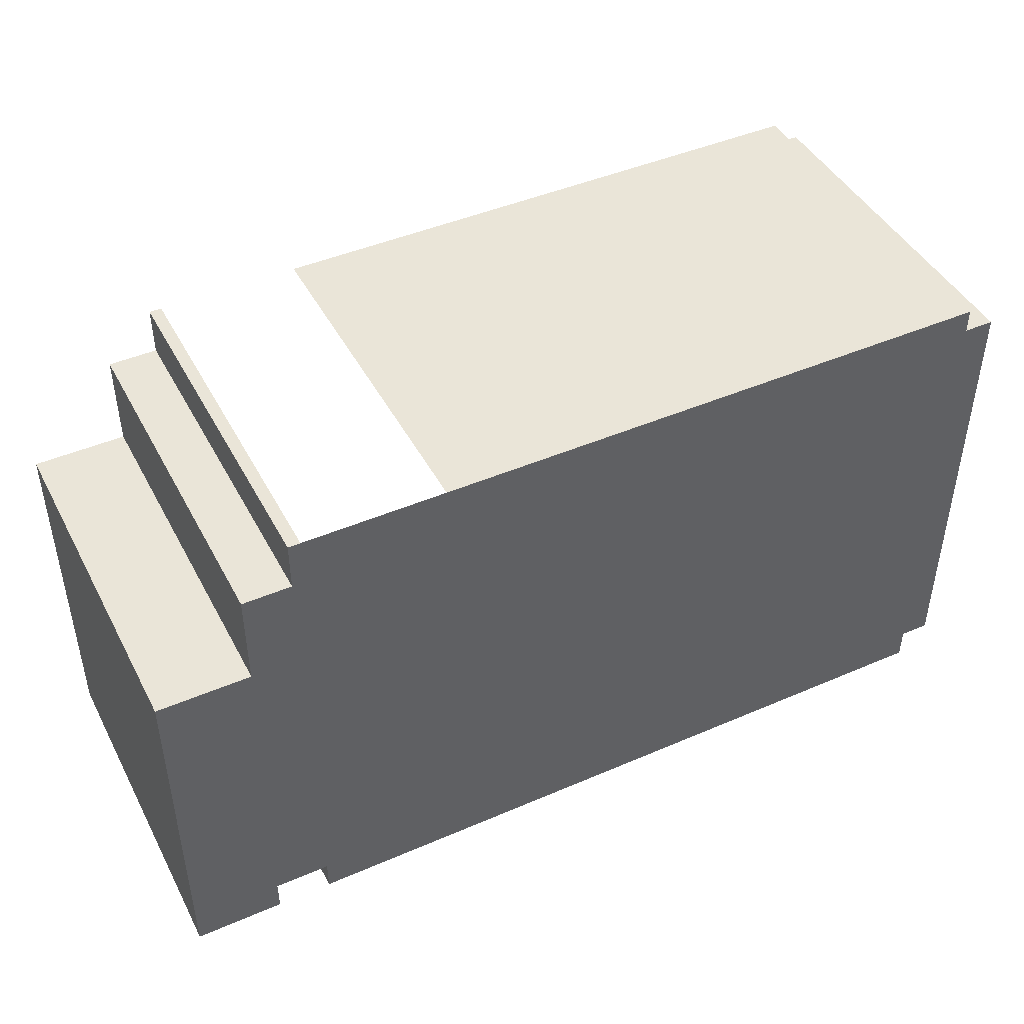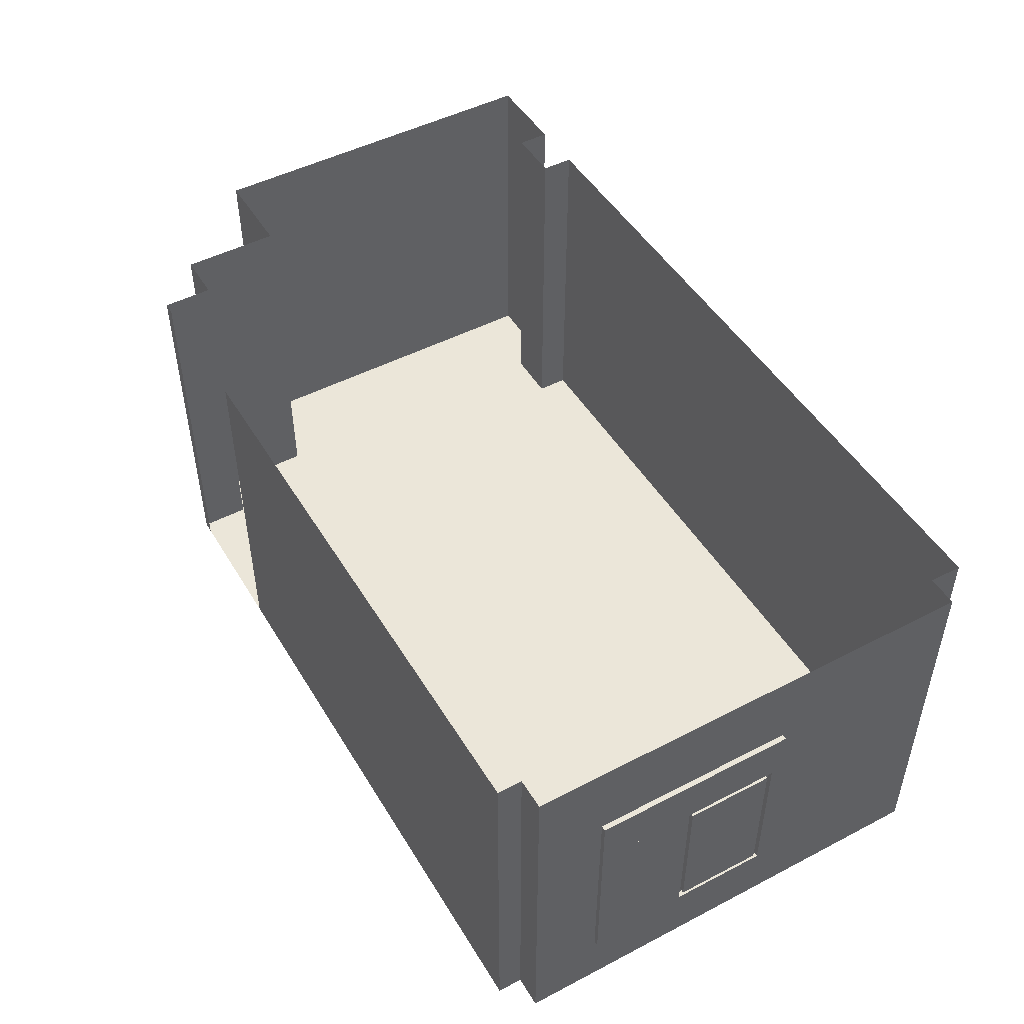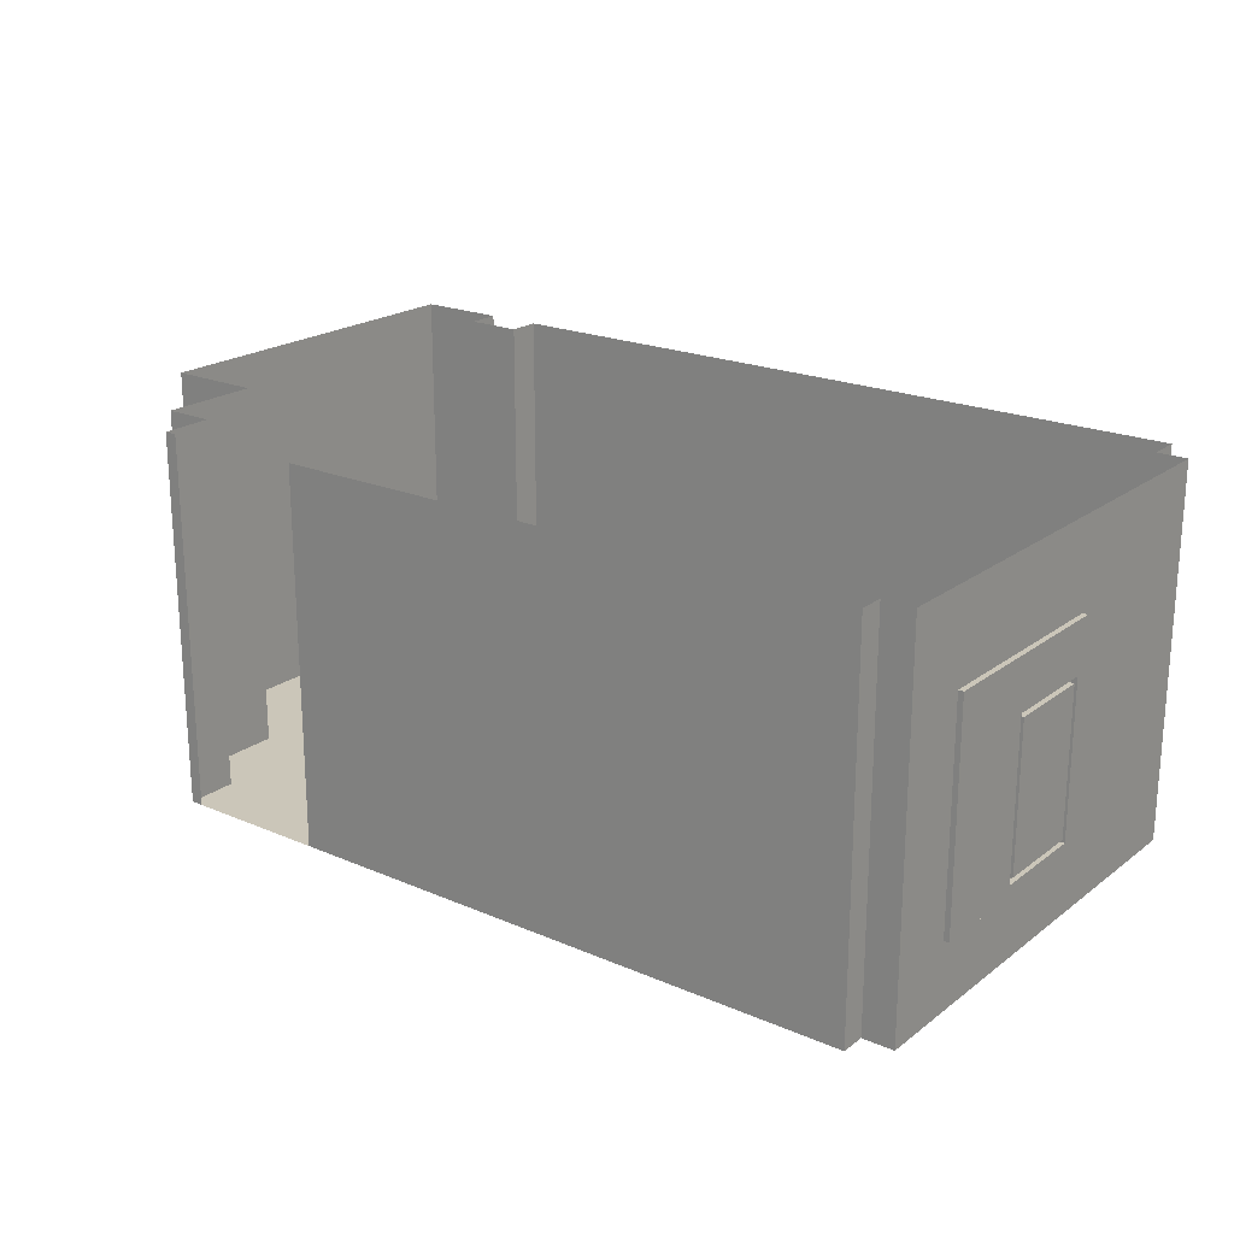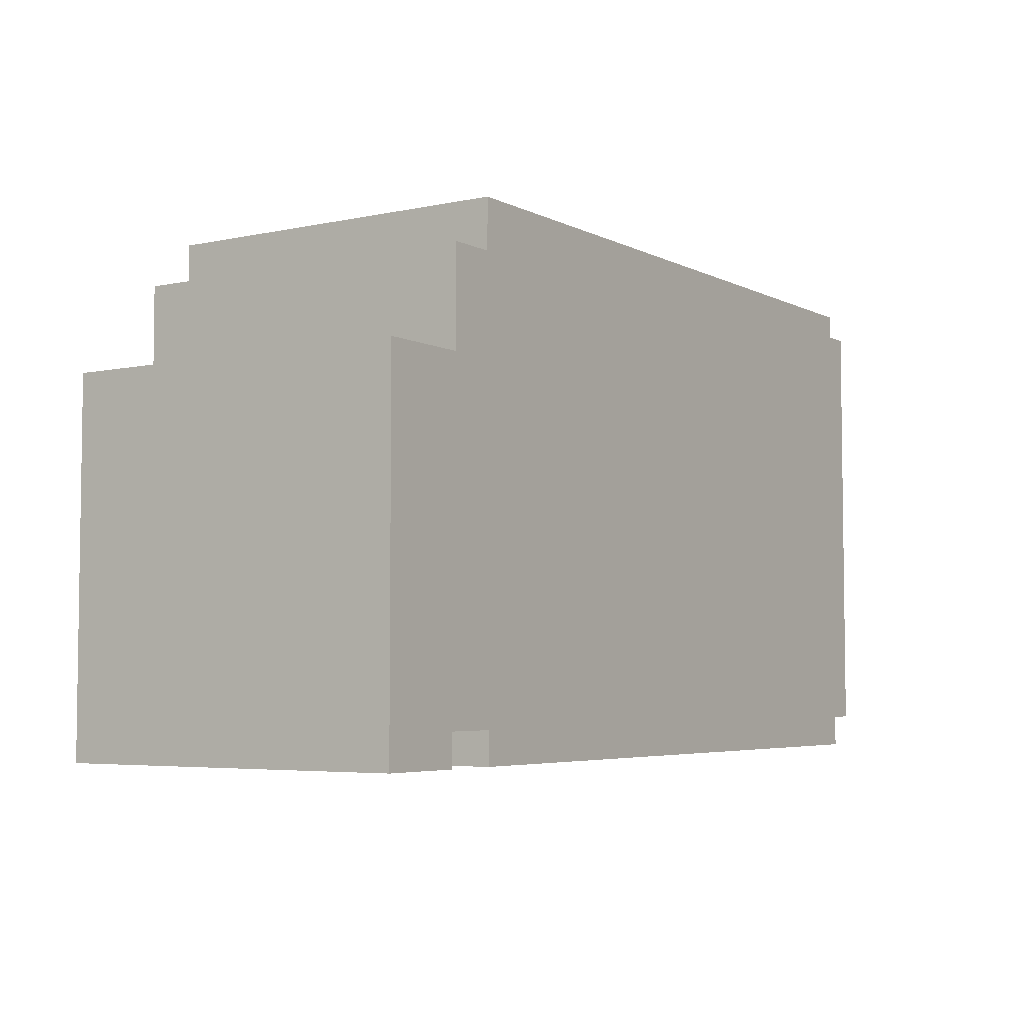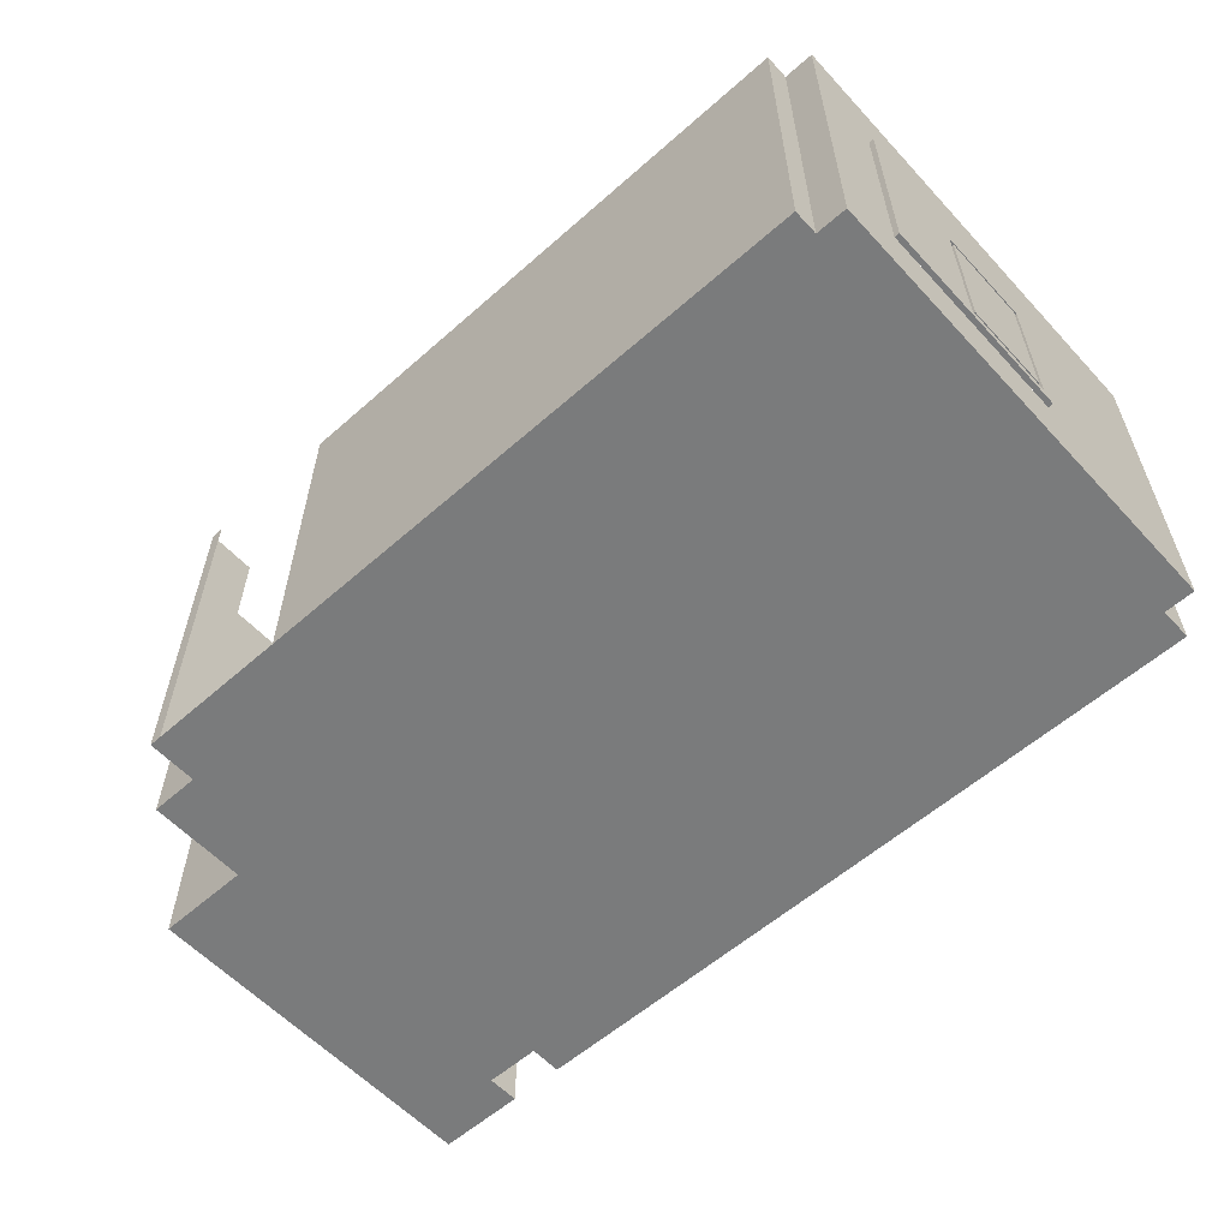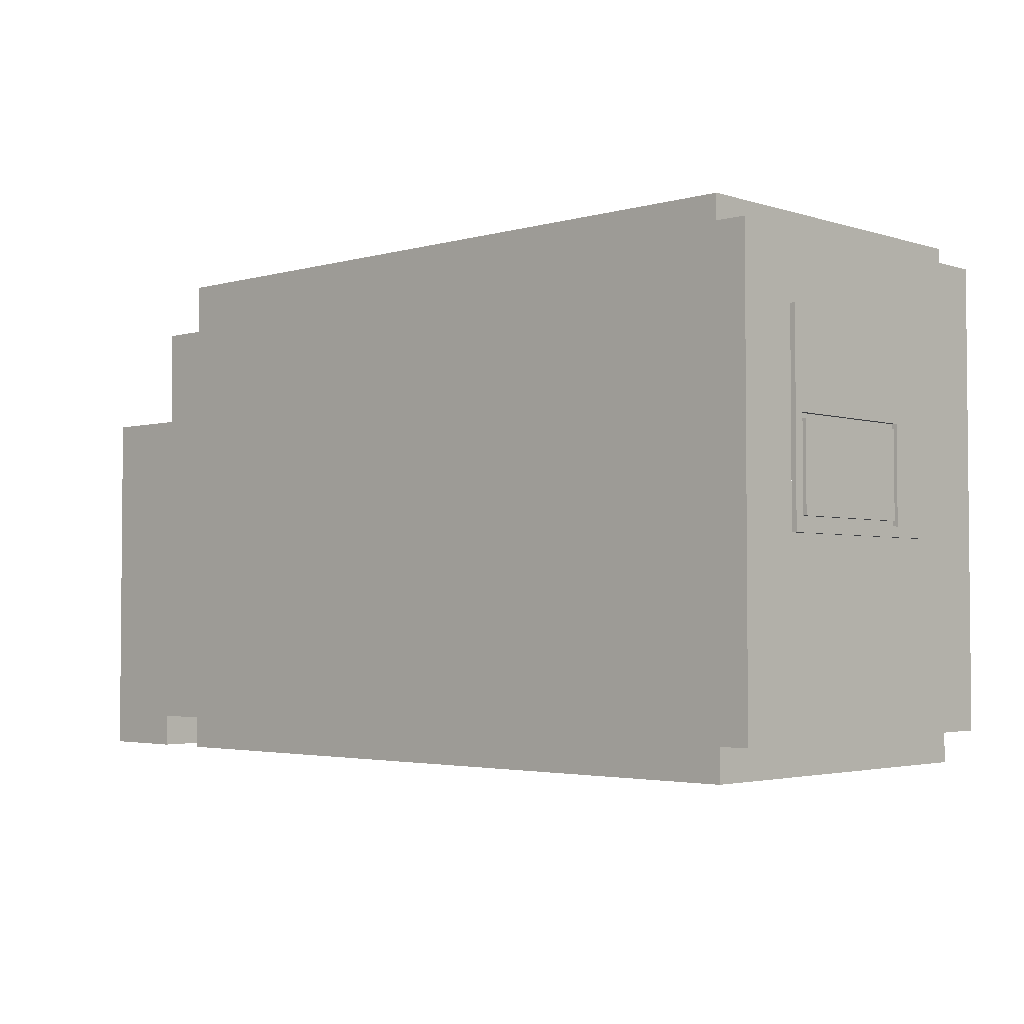
<metadata>
{"format":"obj","ext":"obj","renderer":"f3d","projection":"perspective","resolution":1024,"background":"white","views":[{"elev":44.8,"azim":-26.6,"up":"+Z"},{"elev":48.5,"azim":59.9,"up":"+Y"},{"elev":21.0,"azim":37.5,"up":"+Y"},{"elev":-4.8,"azim":-56.1,"up":"+Z"},{"elev":-58.3,"azim":42.3,"up":"+Y"},{"elev":-3.0,"azim":43.4,"up":"+Z"}]}
</metadata>
<code>
g Mesh1 Group1 CUA033 Model
v 15.48 3.035 -139.7
v 15.53 3.035 -138.8
v 15.48 3.035 -138.8
f 1 2 3
v 15.53 3.035 -139.7
f 2 1 4
f 3 2 1
v 15.48 1.635 -138.8
f 2 5 3
v 15.53 1.635 -138.8
f 5 2 6
f 6 2 5
f 4 6 2
v 15.53 1.635 -139.7
f 6 4 7
f 7 4 6
f 1 7 4
v 15.48 1.635 -139.7
f 7 1 8
f 4 7 1
f 8 1 7
v 15.48 3.085 -139.7
f 9 8 1
v 15.48 1.585 -139.7
f 8 9 10
f 10 9 8
v 15.53 1.585 -139.7
f 11 9 10
v 15.53 3.085 -139.7
f 9 11 12
f 12 11 9
v 15.53 3.585 -139.8
f 13 11 12
v 15.53 1.485 -139.8
f 14 11 13
v 15.53 1.585 -137.9
f 11 14 15
f 13 11 14
f 12 11 13
v 15.53 3.135 -139.7
f 13 12 16
f 16 12 13
v 15.53 3.135 -137.9
f 16 12 17
f 17 12 16
v 15.53 3.085 -138.8
f 18 17 12
v 15.53 3.085 -137.9
f 19 17 18
v 15.53 3.585 -137.8
f 19 20 17
f 15 20 19
v 15.53 1.485 -137.8
f 15 21 20
f 21 15 14
f 14 15 21
f 15 14 11
v 15.53 1.585 -138.8
f 11 15 22
f 22 15 11
v 15.48 1.585 -137.9
f 22 23 15
v 15.48 1.585 -138.8
f 23 22 24
f 15 23 22
v 15.48 3.085 -137.9
f 15 25 23
f 25 15 19
f 19 15 25
f 19 20 15
f 17 20 19
v 15.53 3.485 -137.9
f 17 20 26
f 26 20 17
v 15.53 3.485 -138.8
f 26 20 27
f 27 20 26
v 15.53 3.485 -138.9
f 27 20 28
f 28 20 27
v 15.53 3.485 -139.7
f 28 20 29
f 29 20 28
f 13 29 20
f 13 16 29
f 29 16 13
f 16 28 29
v 15.53 3.135 -138.9
f 28 16 30
f 30 16 28
v 15.48 3.135 -138.9
f 16 31 30
v 15.48 3.135 -139.7
f 31 16 32
f 30 31 16
f 31 28 30
v 15.48 3.485 -138.9
f 28 31 33
f 30 28 31
f 30 27 28
v 15.53 3.135 -138.8
f 27 30 34
f 34 30 27
f 16 34 30
f 16 17 34
f 34 17 16
f 26 34 17
f 34 26 27
f 17 34 26
v 15.48 3.135 -137.9
f 34 35 17
v 15.48 3.135 -138.8
f 35 34 36
f 17 35 34
f 35 26 17
v 15.48 3.485 -137.9
f 26 35 37
f 17 26 35
f 37 35 26
v 15.48 3.585 -137.8
f 35 38 37
f 25 38 35
f 23 38 25
v 15.48 1.485 -137.8
f 23 39 38
v 15.48 1.485 -139.8
f 39 23 40
f 40 23 39
f 10 40 23
v 15.48 3.585 -139.8
f 40 10 41
f 41 10 40
f 41 10 9
f 9 10 41
f 10 9 11
f 24 11 10
f 11 24 22
f 22 24 11
v 15.48 1.635 -138.8
f 22 42 24
v 15.53 1.635 -138.8
f 42 22 43
f 43 22 42
v 15.53 1.635 -138
f 43 22 44
f 44 22 43
f 15 44 22
f 44 15 19
f 22 44 15
f 19 15 44
v 15.53 3.035 -138
f 44 19 45
f 45 19 44
v 15.53 3.035 -138.8
f 45 19 46
f 46 19 45
f 46 19 18
f 18 19 46
f 18 17 19
f 12 17 18
v 15.48 3.085 -138.8
f 12 47 18
f 47 12 9
f 18 47 12
v 15.48 3.035 -138.8
f 18 48 47
f 48 18 46
f 46 18 48
f 47 48 18
f 3 48 47
f 5 48 3
f 5 42 48
f 8 42 5
f 10 42 8
f 42 10 24
f 24 10 42
f 10 11 24
f 10 23 24
f 23 40 10
f 24 23 10
f 24 22 23
f 24 42 22
v 15.48 1.635 -138
f 42 24 49
f 49 24 42
f 23 49 24
f 49 23 25
f 24 49 23
f 25 23 49
f 23 25 15
f 25 38 23
f 35 38 25
f 37 38 35
v 15.48 3.485 -138.8
f 37 38 50
f 50 38 37
f 50 38 33
f 33 38 50
v 15.48 3.485 -139.7
f 33 38 51
f 51 38 33
f 41 51 38
f 41 32 51
f 41 9 32
f 32 9 41
f 32 9 35
f 35 9 32
f 47 35 9
f 25 35 47
f 47 35 25
f 9 35 47
f 9 3 47
f 9 1 3
f 1 8 9
f 3 1 9
f 47 3 9
f 47 48 3
f 48 25 47
v 15.48 3.035 -138
f 52 25 48
f 49 25 52
f 52 25 49
f 48 25 52
f 47 25 48
f 47 19 25
f 19 47 18
f 25 19 47
f 18 47 19
f 48 45 52
f 45 48 46
f 52 45 48
f 45 49 52
f 49 45 44
f 44 45 49
f 45 43 44
f 43 45 46
f 44 43 45
f 43 49 44
f 49 43 42
f 44 49 43
f 42 43 49
f 43 48 42
f 48 43 46
f 46 43 48
f 46 45 43
f 46 48 45
f 42 48 43
f 48 42 5
f 5 42 8
f 8 42 10
f 5 7 8
f 7 5 6
f 6 5 7
f 8 7 5
f 3 48 5
f 3 5 2
f 52 49 45
f 9 12 47
f 32 35 36
f 36 35 32
f 36 34 35
f 34 50 36
f 50 34 27
f 27 34 50
f 27 26 34
f 26 50 27
f 50 26 37
f 37 26 50
f 27 50 26
f 36 50 34
f 50 31 36
f 31 50 33
f 36 31 50
f 32 36 31
f 31 36 32
f 32 16 31
f 16 51 32
f 51 16 29
f 29 16 51
f 29 28 16
f 28 51 29
f 51 28 33
f 33 28 51
f 33 31 28
f 33 50 31
f 29 51 28
f 32 51 16
f 51 32 41
f 38 51 41
f 38 13 41
f 13 38 20
f 20 38 13
f 38 21 20
f 21 38 39
f 20 21 38
f 20 21 15
f 39 38 21
f 38 39 23
f 40 21 39
f 21 40 14
f 39 21 40
f 14 40 21
f 40 13 14
f 13 40 41
f 14 13 40
f 41 40 13
f 41 13 38
f 20 29 13
f 30 34 16
f 28 27 30
f 4 1 2
f 2 6 4
g Mesh2 Group1 CUA033 Model
l 2 4
l 2 3
l 2 6
l 6 5
l 7 6
l 4 7
l 4 1
l 3 1
l 3 5
l 8 5
l 1 8
l 7 8
g Mesh3 Group1 CUA033 Model
l 30 16
l 28 30
l 28 29
l 28 33
l 33 31
l 33 51
l 51 32
l 29 51
l 29 16
l 16 32
l 31 32
l 30 31
g Mesh4 Group1 CUA033 Model
l 43 44
l 43 46
l 43 42
l 22 43
l 11 22
l 11 10
l 12 11
l 12 18
l 12 9
l 9 47
l 9 10
l 10 24
l 24 42
l 22 24
l 22 15
l 15 19
l 15 23
l 23 25
l 24 23
l 19 25
l 18 19
l 18 47
l 46 18
l 45 46
l 45 52
l 44 45
l 44 49
l 42 49
l 42 48
l 48 47
l 52 48
l 49 52
l 46 48
l 47 25
g Mesh5 Group1 CUA033 Model
l 41 40
l 13 41
l 20 13
l 21 20
l 14 21
l 14 40
l 13 14
l 40 39
l 21 39
l 39 38
l 20 38
l 38 41
g Mesh6 Group1 CUA033 Model
l 26 27
l 17 26
l 17 34
l 17 35
l 35 36
l 35 37
l 26 37
l 37 50
l 27 50
l 27 34
l 34 36
l 50 36
g Mesh7 CUA033 Model
v 7.507 0.8354 -138.4
v 7.507 4.435 -137.4
v 7.507 0.8354 -137.4
f 53 54 55
v 7.507 4.435 -138.4
f 54 53 56
f 55 54 53
v 7.987 0.8354 -137.4
f 54 57 55
v 7.987 4.435 -137.4
f 57 54 58
f 55 57 54
f 57 53 55
v 8.018 0.8354 -141.6
f 59 53 57
v 7.468 0.8354 -141.6
f 60 53 59
v 6.588 0.8354 -142
f 61 53 60
v 6.588 0.8354 -141.6
f 62 53 61
v 6.587 0.8354 -138.4
f 53 62 63
f 63 62 53
v 6.587 4.435 -138.4
f 62 64 63
v 6.588 4.435 -142
f 64 62 65
f 63 64 62
f 56 63 64
f 63 56 53
f 53 56 63
f 56 53 54
f 64 63 56
f 65 62 64
f 65 62 61
f 61 62 65
f 61 53 62
f 60 53 61
f 59 53 60
f 57 53 59
f 55 53 57
v 8.107 0.8354 -136.9
f 57 66 59
v 7.987 0.8354 -136.9
f 66 57 67
f 67 57 66
f 58 67 57
v 7.987 4.435 -136.9
f 67 58 68
f 68 58 67
f 57 67 58
f 58 54 57
v 8.107 4.435 -136.9
f 69 67 68
f 67 69 66
f 66 69 67
f 68 67 69
f 59 66 57
v 8.018 0.8354 -142
f 59 66 70
f 70 66 59
v 15.18 0.8354 -142
f 70 66 71
f 71 66 70
v 9.507 0.8354 -136.9
f 71 66 72
f 72 66 71
v 15.18 0.8354 -141.6
f 71 72 73
f 73 72 71
v 15.18 0.8354 -136.9
f 73 72 74
f 74 72 73
v 9.507 4.435 -136.9
f 75 74 72
v 15.18 4.435 -136.9
f 74 75 76
f 72 74 75
f 76 75 74
v 15.18 4.435 -137.1
f 77 74 76
v 15.18 0.8354 -137.1
f 74 77 78
f 76 74 77
f 78 77 74
v 15.48 0.8354 -137.1
f 77 79 78
v 15.48 4.435 -137.1
f 79 77 80
f 78 79 77
f 79 73 78
v 15.48 0.8354 -141.6
f 73 79 81
f 78 73 79
f 73 74 78
f 78 74 73
f 81 79 73
v 15.48 1.485 -137.8
f 79 82 81
v 15.48 3.585 -137.8
f 82 79 83
f 81 82 79
v 15.48 1.485 -137.9
f 81 82 84
f 84 82 81
v 15.48 1.485 -139.8
f 81 84 85
f 85 84 81
v 15.48 1.485 -139.8
f 81 85 86
f 86 85 81
v 15.48 4.435 -141.6
f 81 86 87
f 87 86 81
v 15.48 3.585 -139.8
f 88 87 86
f 83 87 88
f 83 80 87
f 80 83 79
f 79 83 80
f 83 79 82
f 87 80 83
f 88 87 83
f 86 87 88
f 80 77 79
f 87 73 81
v 15.18 4.435 -141.6
f 73 87 89
f 81 73 87
f 89 87 73
v 15.18 4.435 -142
f 90 73 89
f 73 90 71
f 89 73 90
f 71 90 73
f 90 70 71
v 8.018 4.435 -142
f 70 90 91
f 71 70 90
f 91 90 70
v 8.018 4.435 -141.6
f 92 70 91
f 70 92 59
f 59 92 70
v 7.468 4.435 -141.6
f 93 59 92
f 59 93 60
f 60 93 59
v 7.468 4.435 -142
f 94 60 93
v 7.468 0.8354 -142
f 60 94 95
f 93 60 94
f 95 94 60
f 65 95 94
f 95 65 61
f 61 65 95
f 94 95 65
f 95 61 60
f 60 61 95
f 92 59 93
f 91 70 92
g Mesh8 CUA033 Model
l 63 64
l 53 63
l 53 56
l 55 53
l 55 54
l 57 55
l 57 58
l 57 67
l 67 66
l 67 68
l 68 69
l 68 58
l 58 54
l 54 56
l 64 56
l 64 65
l 61 65
l 61 95
l 62 61
l 62 63
l 95 94
l 60 95
l 60 93
l 60 59
l 59 92
l 70 59
l 70 91
l 70 71
l 71 90
l 71 73
l 73 89
l 73 81
l 81 87
l 81 79
l 79 80
l 78 79
l 78 77
l 78 74
l 74 76
l 72 74
l 72 75
l 66 72
l 66 69
l 75 76
l 77 76
l 77 80
l 80 87
l 89 87
l 90 89
l 91 90
l 91 92
l 92 93
l 93 94
l 94 65
g Mesh9 CUA033 Model
l 86 85
l 86 88
l 88 83
l 82 83
l 84 82
l 85 84
g Mesh10 Model
v 139 3.33 -157.4
v 139 3.3 -157.4
l 96 97

</code>
